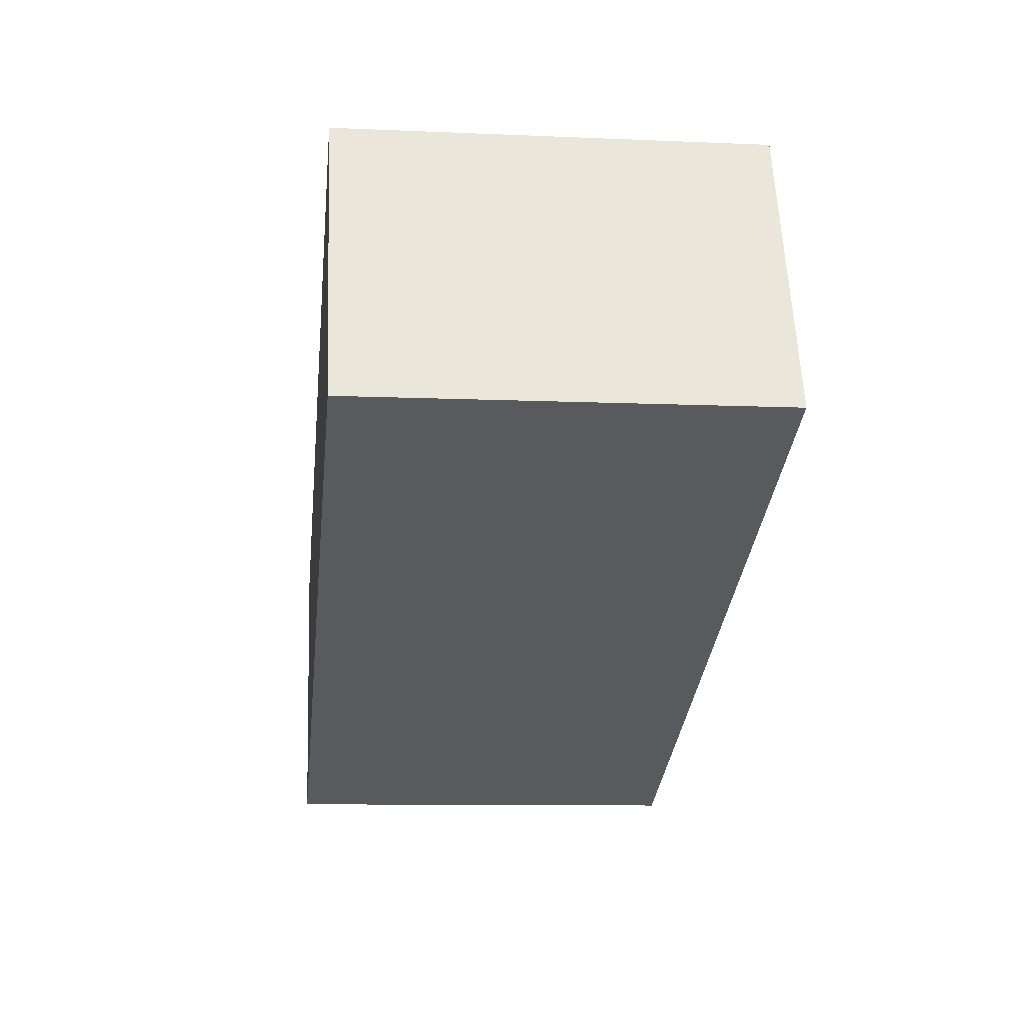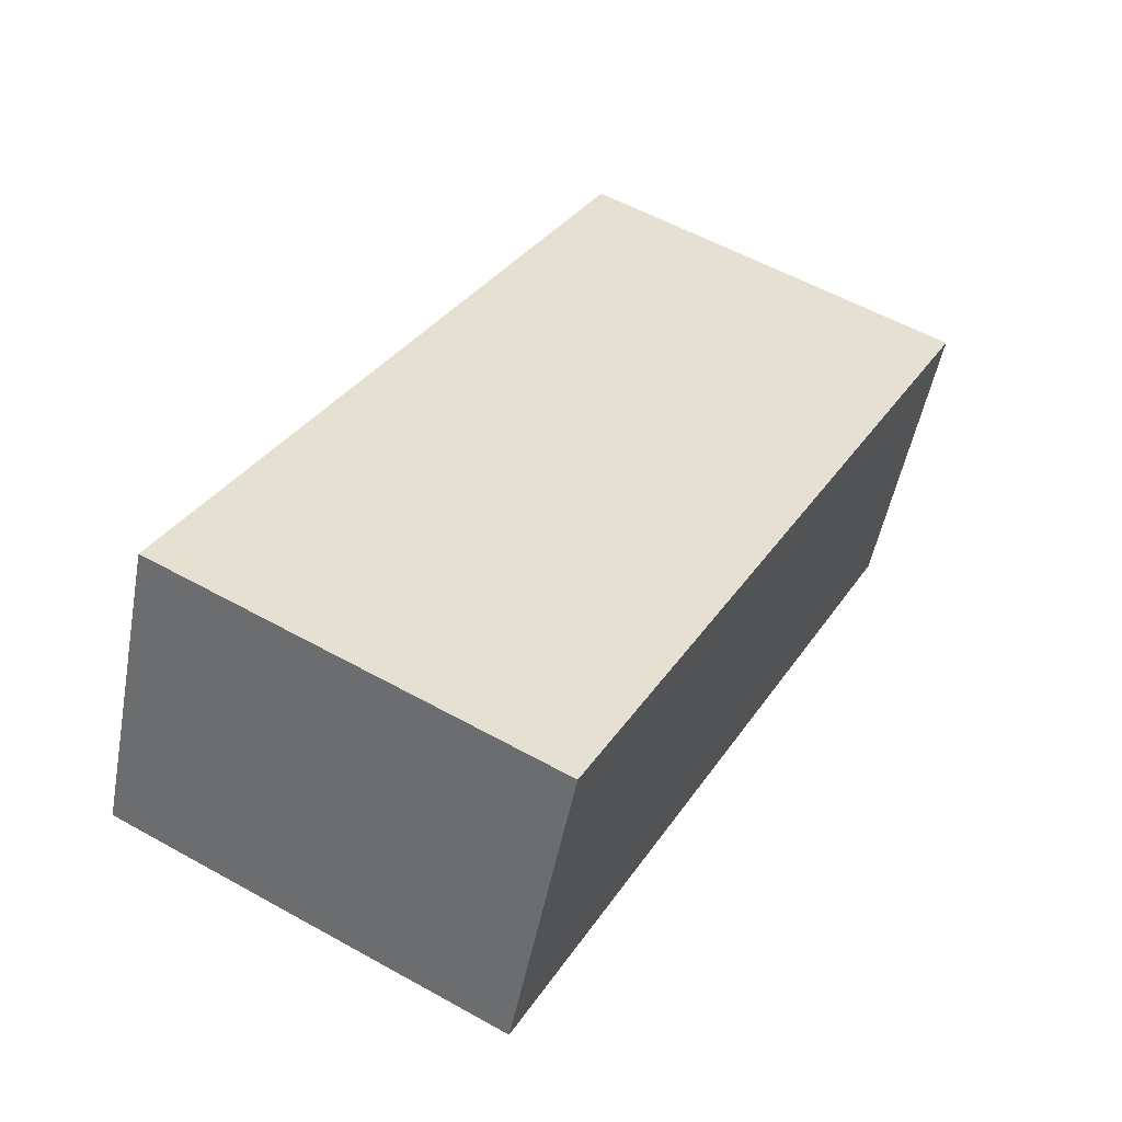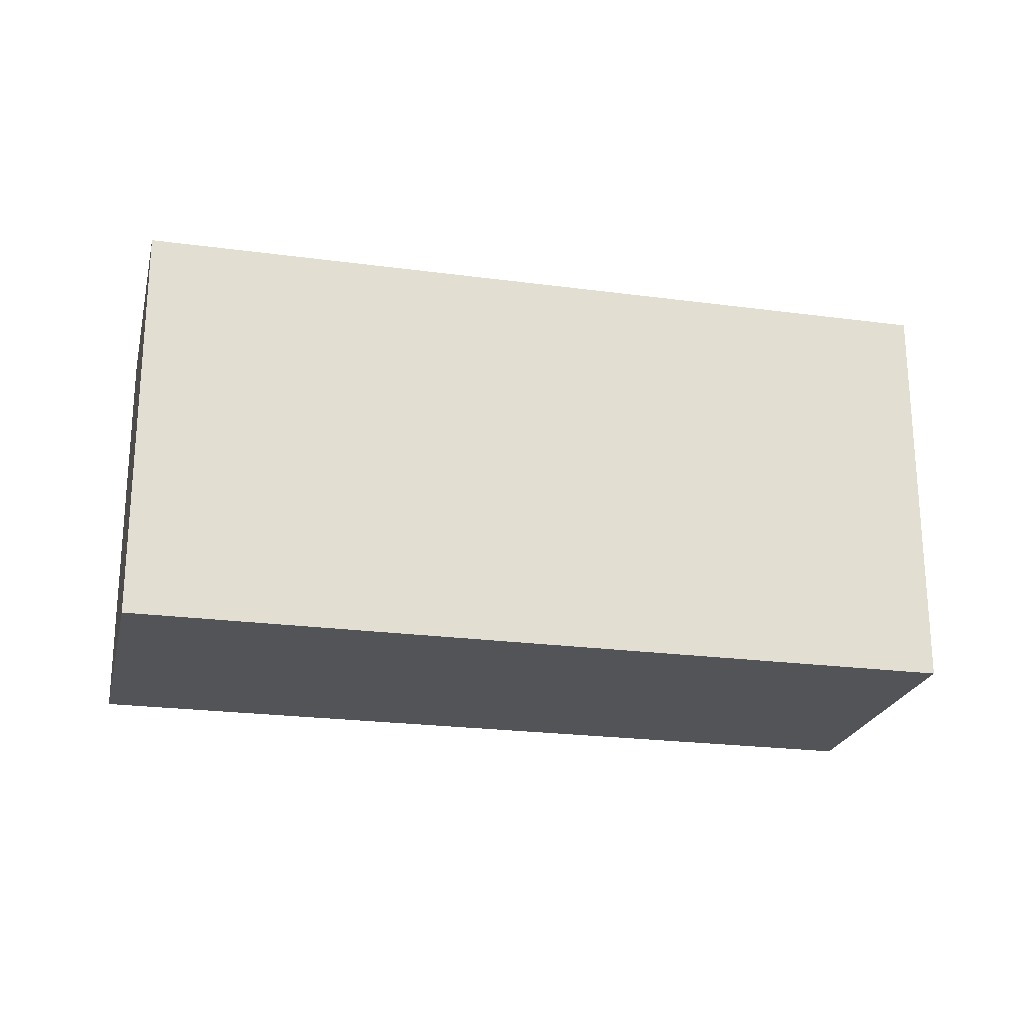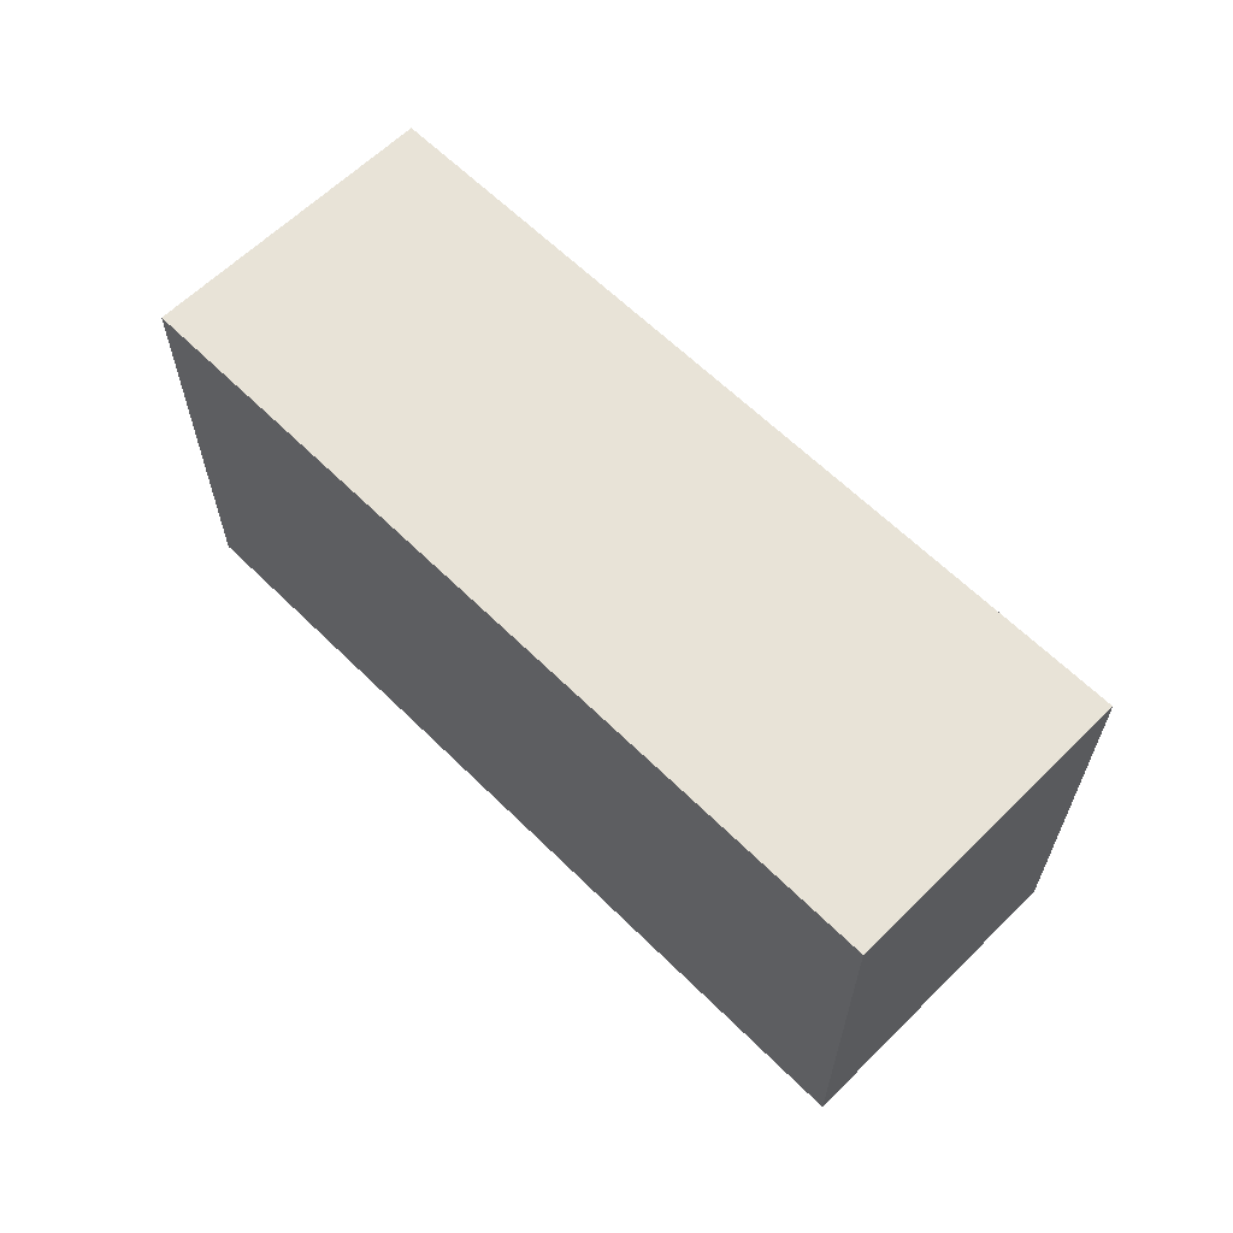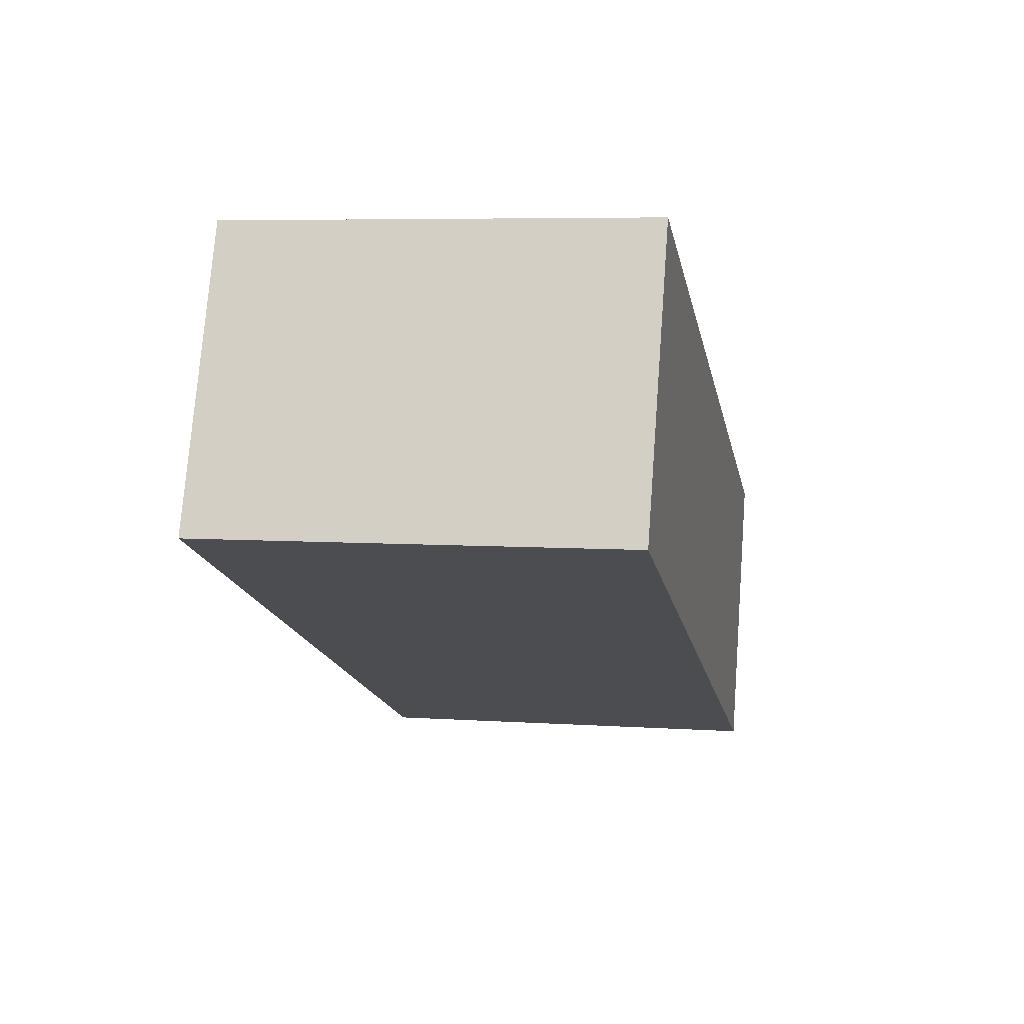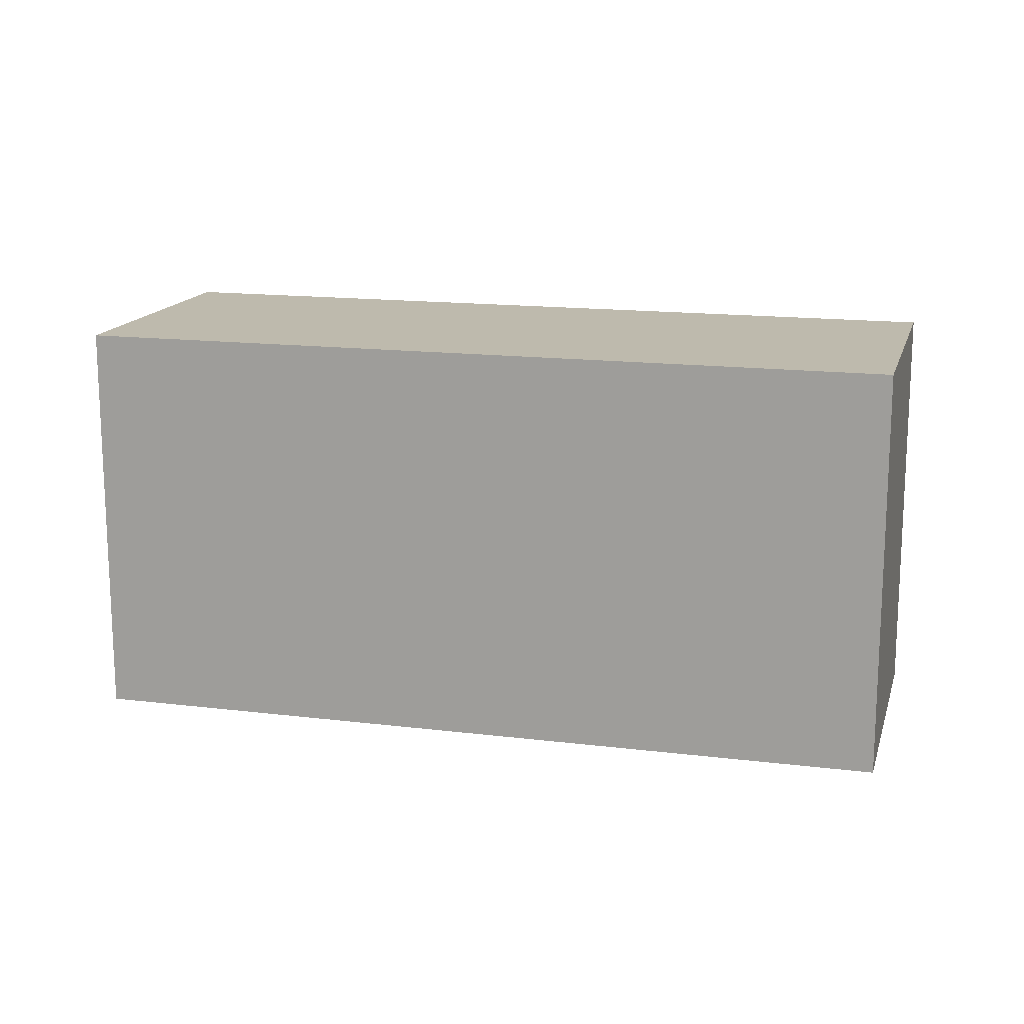
<metadata>
{"format":"obj","ext":"obj","renderer":"f3d","projection":"perspective","resolution":1024,"background":"white","views":[{"elev":-9.8,"azim":-96.4,"up":"+Z"},{"elev":57.3,"azim":-60.0,"up":"+Z"},{"elev":-22.9,"azim":9.3,"up":"+Y"},{"elev":62.3,"azim":67.2,"up":"+Y"},{"elev":6.1,"azim":-78.5,"up":"+Z"},{"elev":15.4,"azim":-143.2,"up":"+Y"}]}
</metadata>
<code>
v  4.874 2.259 -0.209
v  0 2.259 1.383e-16
v  0.621 2.259 1.524
v  4.254 2.259 -1.733
v  0.621 -9.332e-17 1.524
v  4.874 1.28e-17 -0.209
v  4.254 1.061e-16 -1.733
v  0 0 0
g defaultobject
f 1 2 3
f 2 1 4
f 5 1 3
f 1 5 6
f 6 4 1
f 4 6 7
f 7 2 4
f 2 7 8
f 8 3 2
f 3 8 5
f 5 7 6
f 7 5 8

</code>
